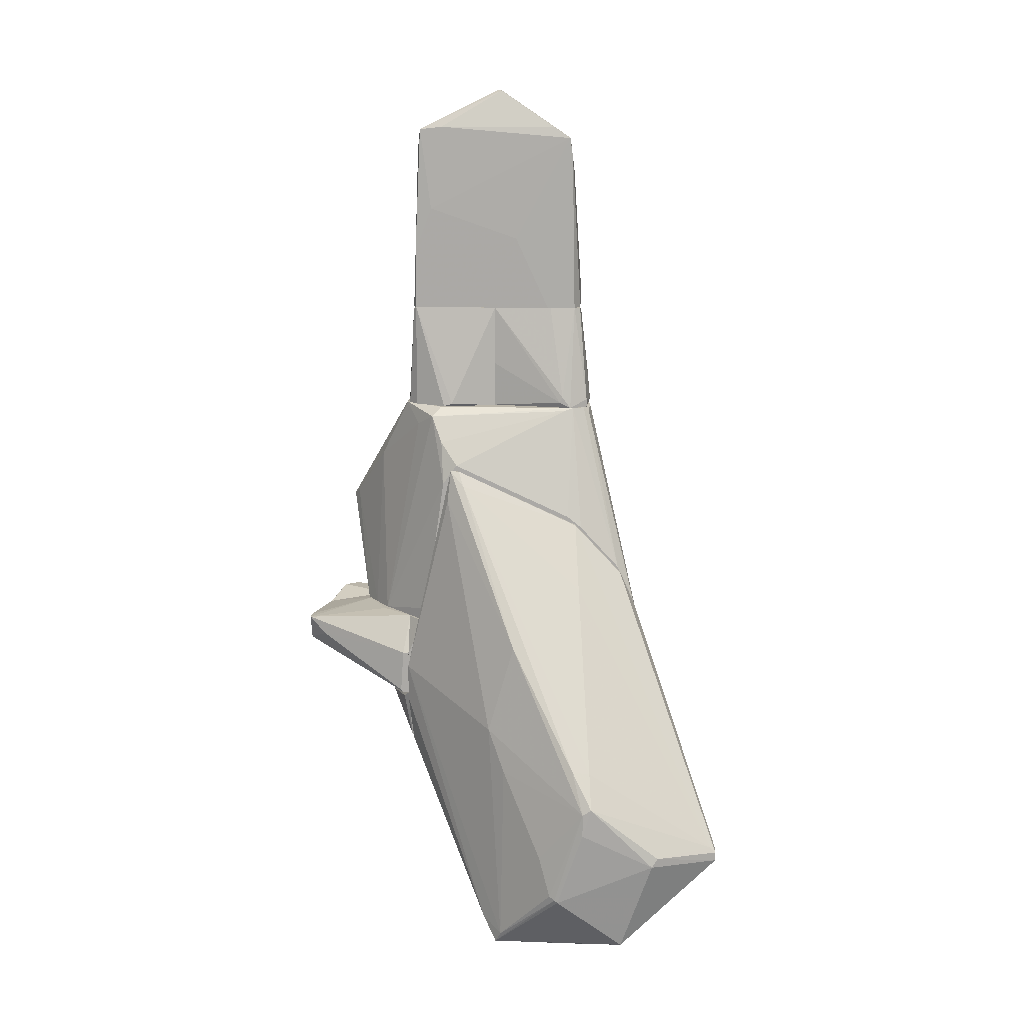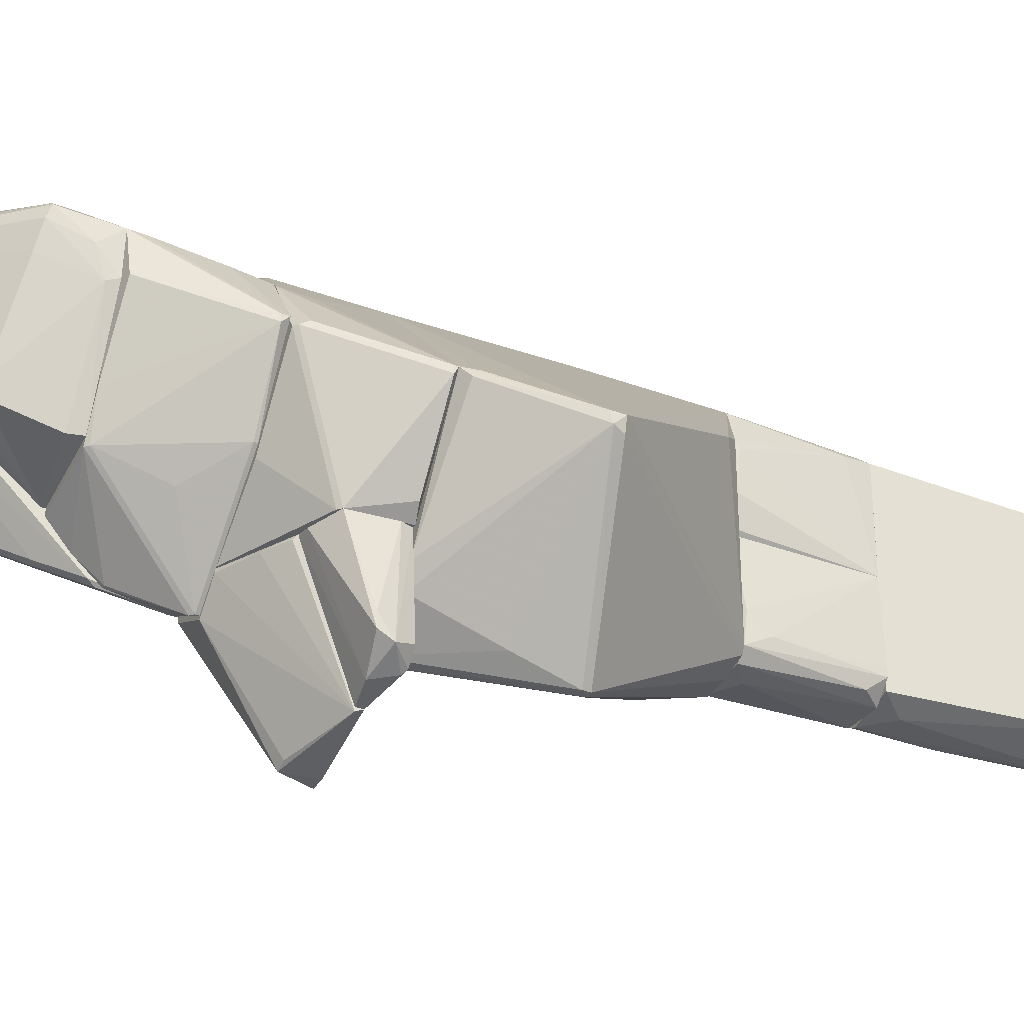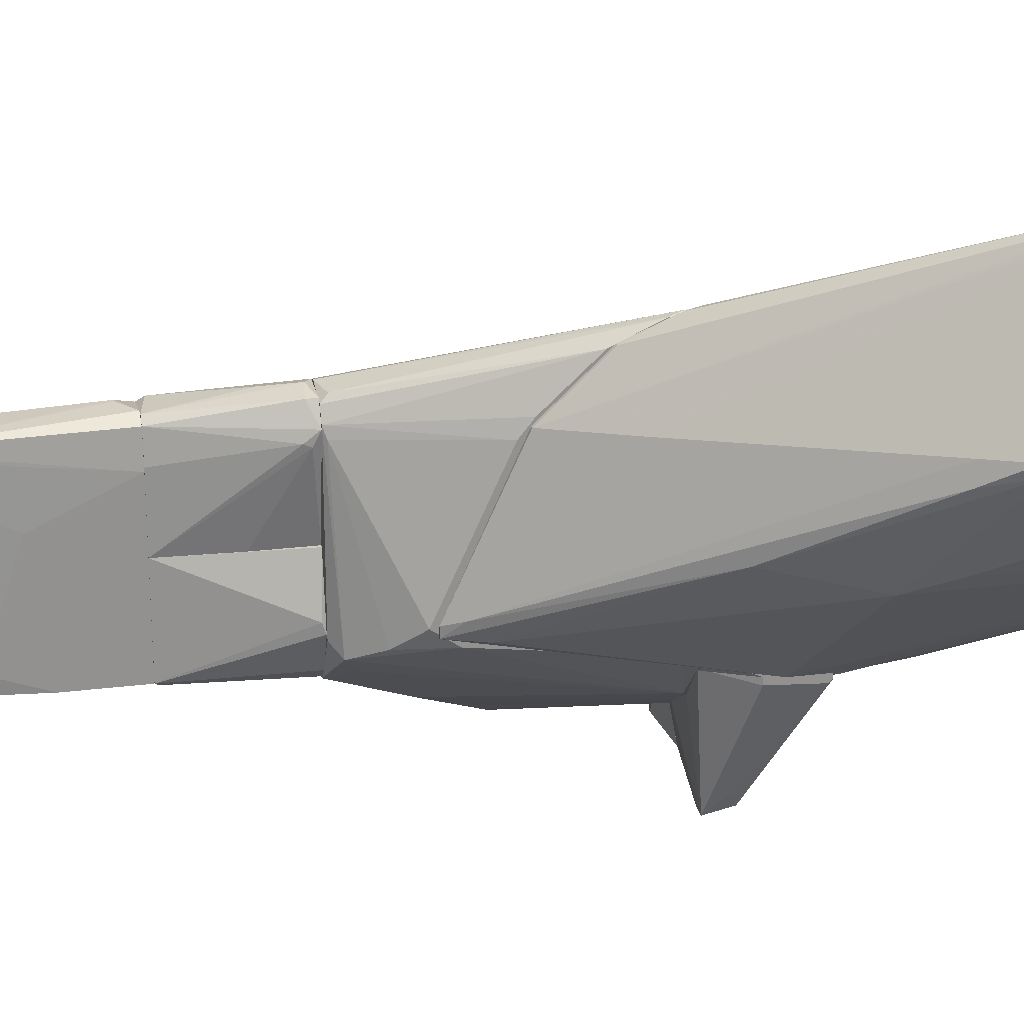
<metadata>
{"format":"obj","ext":"obj","renderer":"f3d","projection":"perspective","resolution":1024,"background":"white","views":[{"elev":13.6,"azim":-85.5,"up":"+Y"},{"elev":-34.3,"azim":63.3,"up":"+Z"},{"elev":24.2,"azim":-101.7,"up":"+Z"}]}
</metadata>
<code>
o convex_0
v -1.893 -10.26 0.07827
v -4.087 -9.456 4.927
v -3.971 -9.283 4.868
v -1.663 -1.895 -0.9025
v -4.952 -10.32 1.578
v -1.605 -5.128 3.195
v -1.605 -11.25 2.213
v -1.605 -7.089 -1.885
v -5.068 -8.245 2.329
v -3.971 -11.77 0.2516
v -1.663 -3.05 1.809
v -4.664 -11.42 2.964
v -3.567 -7.09 0.07827
v -1.663 -9.976 2.906
v -3.336 -11.3 3.599
v -3.221 -12.05 1.983
v -1.605 -8.129 -1.711
v -4.952 -9.514 3.599
v -1.663 -6.341 -1.885
v -4.202 -9.456 4.927
v -1.605 -4.089 2.791
v -1.605 -11.3 1.925
v -3.509 -5.301 0.5983
v -1.605 -1.895 -0.9025
v -1.951 -10.67 3.021
v -3.798 -11.71 0.1943
v -1.836 -2.185 -0.6138
v -5.068 -8.36 2.156
v -1.605 -9.168 2.963
v -4.087 -9.629 4.927
v -1.778 -2.532 -0.9605
v -4.664 -9.514 1.233
v -4.664 -7.61 2.271
v -4.087 -11.53 0.367
v -1.605 -10.09 0.1363
v -4.202 -9.629 4.927
v -3.625 -11.94 2.214
v -1.836 -5.821 3.367
v -3.682 -11.3 -0.03708
v -1.663 -4.089 2.791
v -1.663 -8.013 -1.769
v -1.663 -7.089 -1.885
v -4.895 -9.341 3.714
v -2.413 -11.48 1.29
v -3.221 -11.3 3.541
v -3.913 -9.572 4.811
v -2.47 -4.262 1.925
v -3.452 -11.3 3.599
v -4.952 -10.38 1.636
v -3.163 -12 1.752
v -1.663 -11.36 2.098
v -5.068 -8.822 2.156
v -1.605 -10.55 2.733
v -1.951 -8.706 -1.423
v -1.605 -3.05 1.809
v -1.605 -4.897 3.137
v -3.913 -7.899 0.425
v -1.893 -10.32 0.1363
v -4.202 -9.341 4.811
v -3.394 -12.05 1.752
v -4.722 -7.552 1.925
v -4.895 -10.26 1.464
v -1.663 -1.895 -0.7298
v -3.509 -10.78 4.003
f 45 25 64
f 6 7 8
f 2 3 20
f 6 8 21
f 8 7 22
f 19 4 24
f 8 19 24
f 21 8 24
f 4 23 27
f 23 13 28
f 3 2 30
f 2 20 30
f 4 19 31
f 19 13 31
f 23 4 31
f 13 23 31
f 10 5 34
f 13 19 34
f 1 17 35
f 17 8 35
f 8 22 35
f 18 12 36
f 15 30 36
f 30 20 36
f 6 3 38
f 29 6 38
f 26 10 39
f 10 34 39
f 34 19 39
f 20 3 40
f 11 20 40
f 21 11 40
f 8 17 41
f 41 39 42
f 19 8 42
f 39 19 42
f 8 41 42
f 9 18 43
f 18 36 43
f 36 20 43
f 15 16 45
f 7 25 45
f 25 14 46
f 14 29 46
f 3 30 46
f 30 25 46
f 38 3 46
f 29 38 46
f 11 27 47
f 27 33 47
f 16 15 48
f 36 12 48
f 15 36 48
f 12 37 48
f 37 16 48
f 5 10 49
f 10 12 49
f 12 18 49
f 44 22 50
f 26 44 50
f 22 7 51
f 45 16 51
f 7 45 51
f 16 50 51
f 50 22 51
f 18 9 52
f 28 5 52
f 9 28 52
f 5 49 52
f 49 18 52
f 7 6 53
f 14 25 53
f 25 7 53
f 6 29 53
f 29 14 53
f 17 1 54
f 1 26 54
f 26 39 54
f 41 17 54
f 39 41 54
f 11 21 55
f 21 24 55
f 3 6 56
f 6 21 56
f 40 3 56
f 21 40 56
f 28 13 57
f 32 28 57
f 13 34 57
f 34 32 57
f 26 1 58
f 1 35 58
f 35 22 58
f 22 44 58
f 44 26 58
f 20 11 59
f 33 9 59
f 9 43 59
f 43 20 59
f 11 47 59
f 47 33 59
f 12 10 60
f 10 26 60
f 37 12 60
f 16 37 60
f 50 16 60
f 26 50 60
f 27 23 61
f 28 9 61
f 23 28 61
f 9 33 61
f 33 27 61
f 5 28 62
f 28 32 62
f 34 5 62
f 32 34 62
f 24 4 63
f 4 27 63
f 27 11 63
f 11 55 63
f 55 24 63
f 30 15 64
f 25 30 64
f 15 45 64
o convex_1
v -0.1613 5.262 -1.538
v 0.2426 1.799 1.81
v 0.1849 1.799 1.81
v -0.3345 1.511 -1.827
v 0.4159 1.511 -1.711
v -0.3922 5.147 1.579
v 0.4159 4.974 1.463
v -0.3922 1.511 1.694
v 0.4159 4.627 -1.48
v 0.06945 6.129 -0.03707
v -0.3922 5.32 -1.654
v 0.4159 1.511 1.694
v -0.45 1.511 -1.769
v -0.45 3.012 0.4243
v -0.04599 6.129 0.07756
v -0.45 1.511 1.117
v 0.4159 4.396 1.636
v 0.06945 1.915 -1.827
v -0.45 3.646 -1.422
v 0.358 5.205 -0.1524
v -0.2768 4.916 -1.711
v -0.3922 4.743 1.636
v -0.1613 1.511 1.81
v -0.3922 5.377 -1.192
v 0.06945 6.129 0.07756
v -0.45 2.723 -1.769
v -0.3345 5.377 1.232
v -0.2768 5.147 1.579
v 0.06945 5.262 -1.25
f 65 74 93
f 71 69 73
f 65 73 75
f 74 65 75
f 69 71 76
f 68 69 77
f 69 76 77
f 74 75 79
f 76 72 80
f 77 76 80
f 78 77 80
f 70 78 80
f 66 76 81
f 76 71 81
f 69 68 82
f 73 69 82
f 77 78 83
f 78 70 83
f 71 73 84
f 73 74 84
f 75 73 85
f 82 68 85
f 73 82 85
f 67 66 86
f 70 80 86
f 80 72 86
f 66 81 86
f 66 67 87
f 76 66 87
f 72 76 87
f 67 86 87
f 86 72 87
f 79 75 88
f 83 70 88
f 75 83 88
f 74 79 89
f 71 84 89
f 84 74 89
f 68 77 90
f 83 75 90
f 77 83 90
f 85 68 90
f 75 85 90
f 88 70 91
f 79 88 91
f 89 79 91
f 89 91 92
f 81 71 92
f 70 86 92
f 86 81 92
f 71 89 92
f 91 70 92
f 73 65 93
f 74 73 93
o convex_2
v -1.604 -2.877 1.636
v 3.302 -3.627 -1.076
v 3.302 -3.858 -1.076
v 0.01217 -5.242 -2.981
v -0.2765 -0.6257 -2
v -1.546 -5.301 3.137
v 0.4161 -0.6257 1.809
v -1.604 -5.301 -1.48
v 2.436 -5.301 -0.3835
v 1.282 -3.049 -3.443
v -1.373 -1.319 -1.134
v 0.6471 -0.6257 -1.768
v -0.6809 -0.6257 1.925
v 0.3585 -5.301 1.809
v 0.9353 -5.301 -2.577
v -1.604 -1.78 -0.7867
v 0.8772 -0.8568 1.059
v -0.7385 -5.242 -2.462
v -1.604 -4.723 3.079
v -1.085 -0.7992 -1.365
v 0.1851 -1.896 -2.635
v 3.244 -3.627 -1.307
v -0.7962 -0.6257 1.694
v -0.1612 -0.6257 2.04
v 3.302 -3.8 -1.249
v 0.4161 -2.819 1.809
v -1.604 -2.184 -1.076
v -1.604 -3.973 2.733
v 2.551 -5.185 -0.5568
v 1.282 -3.165 -3.443
v 0.5895 -0.6257 -1.884
v 0.1851 -5.301 -2.981
v 1.166 -3.049 -3.443
v -0.8538 -0.6257 -1.191
v -1.431 -4.896 3.079
v 1.224 -5.301 -2.288
v 0.2427 -0.6839 -2.058
v 0.6471 -0.6257 1.232
v -1.604 -5.301 3.137
v 1.166 -4.031 -3.096
v -0.6228 -0.7415 2.04
v -1.604 -5.012 -1.48
v -0.8538 -0.6839 1.521
v 2.551 -5.07 -0.4415
v -0.7385 -1.03 -1.711
v 0.9929 -5.242 -2.577
v 0.4737 -0.6257 1.751
v -1.604 -3.107 1.925
v 0.9929 -2.935 -3.327
v -1.546 -4.955 3.137
v -0.3346 -5.242 -2.75
f 114 142 144
f 96 95 100
f 99 101 102
f 98 100 105
f 100 98 106
f 99 102 107
f 102 101 108
f 101 94 109
f 95 105 110
f 94 101 112
f 105 95 115
f 106 98 116
f 100 106 117
f 95 96 118
f 115 95 118
f 103 115 118
f 96 100 119
f 107 96 119
f 101 109 120
f 109 104 120
f 104 113 120
f 113 111 120
f 94 112 121
f 106 116 121
f 96 102 122
f 118 96 122
f 103 118 123
f 98 105 124
f 105 115 124
f 115 103 124
f 108 101 125
f 101 111 125
f 97 123 125
f 114 98 126
f 123 97 126
f 103 123 126
f 98 113 127
f 116 98 127
f 113 116 127
f 99 107 128
f 119 100 128
f 107 119 128
f 102 108 129
f 122 102 129
f 118 122 129
f 98 124 130
f 124 103 130
f 126 98 130
f 103 126 130
f 105 100 131
f 110 105 131
f 101 99 132
f 112 101 132
f 123 118 133
f 125 123 133
f 117 106 134
f 112 117 134
f 121 112 134
f 106 121 134
f 111 101 135
f 101 120 135
f 120 111 135
f 109 94 136
f 104 109 136
f 113 104 136
f 94 116 136
f 116 113 136
f 102 96 137
f 96 107 137
f 107 102 137
f 113 98 138
f 111 113 138
f 114 111 138
f 98 114 138
f 108 125 139
f 129 108 139
f 118 129 139
f 133 118 139
f 125 133 139
f 100 95 140
f 95 110 140
f 131 100 140
f 110 131 140
f 116 94 141
f 94 121 141
f 121 116 141
f 126 97 142
f 114 126 142
f 100 117 143
f 117 112 143
f 99 128 143
f 128 100 143
f 132 99 143
f 112 132 143
f 111 114 144
f 97 125 144
f 125 111 144
f 142 97 144
o convex_3
v 0.1848 -0.3941 -2
v 0.4158 1.51 -0.03745
v 0.4736 1.51 -1.423
v -0.45 1.51 -1.769
v -0.5653 -0.6251 -0.03745
v 0.4158 -0.6251 -0.03745
v -0.45 1.51 -0.03745
v -0.7964 -0.6251 -1.134
v 0.6468 -0.6251 -1.769
v -0.3345 -0.6251 -1.942
v 0.1848 1.51 -1.827
v 0.6468 -0.5672 -1.249
v 0.4158 1.222 -1.769
v -0.5075 -0.6251 -1.769
v -0.7964 -0.5672 -0.9613
v -0.3922 1.452 -1.827
v 0.4736 -0.6251 -1.942
v 0.6468 -0.221 -1.538
v 0.4736 1.51 -1.538
f 162 153 163
f 146 147 148
f 146 149 150
f 146 148 151
f 149 146 151
f 150 149 152
f 150 152 153
f 153 152 154
f 148 147 155
f 146 150 156
f 150 153 156
f 152 148 158
f 148 154 158
f 154 152 158
f 151 148 159
f 149 151 159
f 152 149 159
f 148 152 159
f 145 154 160
f 154 148 160
f 148 155 160
f 155 145 160
f 154 145 161
f 153 154 161
f 145 155 161
f 157 153 161
f 155 157 161
f 147 146 162
f 146 156 162
f 156 153 162
f 155 147 163
f 153 157 163
f 157 155 163
f 147 162 163
o convex_4
v 0.4736 -0.6251 0.02032
v -0.219 -0.5095 2.041
v -0.1035 0.06765 1.983
v -0.45 1.51 -0.03745
v 0.4158 1.51 1.694
v -0.5075 -0.6251 -0.03745
v -0.7964 -0.6251 1.636
v -0.3922 1.51 1.694
v 0.4158 1.51 -0.03745
v 0.6468 -0.6251 1.232
v 0.4158 -0.6251 1.81
v -0.6232 -0.6251 1.983
v -0.7964 -0.3941 1.463
v -0.2768 1.51 1.81
v 0.3004 1.395 1.81
v -0.45 1.51 1.175
v 0.589 -0.5672 0.4821
v 0.4158 -0.6251 -0.03745
v 0.4736 1.106 1.636
v -0.5075 0.2984 -0.03745
v -0.6232 -0.4518 1.983
v 0.01164 -0.6251 1.983
v 0.6468 -0.5672 1.117
v 0.4736 -0.5672 1.752
v -0.7964 -0.5095 1.405
f 183 169 188
f 169 164 170
f 168 167 171
f 167 168 172
f 169 167 172
f 170 164 173
f 170 173 174
f 170 174 175
f 170 171 176
f 165 166 177
f 168 171 177
f 177 166 178
f 168 177 178
f 171 167 179
f 167 176 179
f 176 171 179
f 164 172 180
f 173 164 180
f 164 169 181
f 172 164 181
f 169 172 181
f 172 168 182
f 167 169 183
f 171 170 184
f 175 165 184
f 170 175 184
f 165 177 184
f 177 171 184
f 166 165 185
f 165 175 185
f 175 174 185
f 178 166 185
f 174 178 185
f 180 172 186
f 173 180 186
f 172 182 186
f 182 173 186
f 174 173 187
f 178 174 187
f 168 178 187
f 182 168 187
f 173 182 187
f 169 170 188
f 176 167 188
f 170 176 188
f 167 183 188
o convex_5
v 0.4734 -8.823 1.81
v -1.605 -11.3 1.983
v -1.547 -11.3 1.983
v -1.605 -8.765 -0.903
v -1.605 -8.707 2.906
v -0.6232 -9.919 -0.268
v -0.3347 -8.707 -0.6718
v 0.358 -9.573 1.925
v -1.547 -10.55 2.675
v 0.4734 -8.707 1.059
v -1.605 -10.03 0.07841
v -1.547 -9.284 2.906
v 0.1272 -9.688 1.348
v -1.605 -8.707 -0.903
v 0.5313 -8.707 1.752
v -1.547 -11.07 2.329
v -0.3926 -8.938 -0.6718
v 0.4157 -8.88 1.002
v 0.3003 -9.573 1.983
v -1.085 -9.977 -0.1524
v -1.431 -8.707 2.848
v -0.5655 -9.919 -0.1524
v -1.605 -10.55 2.675
v -1.547 -10.38 2.733
v -1.547 -11.3 2.098
v -0.6232 -9.862 -0.3258
v 0.3003 -9.631 1.752
v 0.4734 -9.053 1.463
v 0.3003 -9.342 1.983
f 189 209 217
f 192 190 193
f 191 190 194
f 195 193 198
f 190 192 199
f 192 193 202
f 195 192 202
f 193 195 202
f 198 193 203
f 192 195 205
f 195 198 206
f 205 195 206
f 196 203 207
f 197 204 207
f 194 190 208
f 190 199 208
f 199 192 208
f 193 200 209
f 189 203 209
f 203 193 209
f 191 194 210
f 201 191 210
f 206 201 210
f 205 206 210
f 193 190 211
f 200 193 211
f 190 204 211
f 204 197 211
f 207 200 212
f 197 207 212
f 200 211 212
f 211 197 212
f 190 191 213
f 204 190 213
f 196 207 213
f 207 204 213
f 192 205 214
f 194 208 214
f 208 192 214
f 210 194 214
f 205 210 214
f 191 201 215
f 201 206 215
f 213 191 215
f 196 213 215
f 203 196 216
f 198 203 216
f 206 198 216
f 196 215 216
f 215 206 216
f 203 189 217
f 200 207 217
f 207 203 217
f 209 200 217
o convex_6
v -1.489 -7.091 -2
v 1.455 -6.975 0.4238
v 1.455 -7.091 0.4238
v -1.605 -7.553 3.022
v -0.3923 -8.707 -0.7874
v -1.605 -8.707 2.906
v 0.5313 -8.707 1.751
v -1.547 -6.975 3.022
v -1.605 -8.707 -1.019
v -0.9115 -6.975 -2.289
v 0.8775 -6.975 1.29
v -1.605 -6.975 -1.884
v 0.6466 -7.033 -0.8451
v 0.5888 -8.649 1.059
v -1.547 -7.956 -1.827
v 1.455 -7.091 0.3089
v -1.547 -8.476 2.964
v -0.9693 -7.091 -2.289
v -1.605 -6.975 3.022
v -0.3345 -8.649 -0.7874
v 0.8197 -7.495 1.405
v -0.1036 -7.668 -1.191
v -1.547 -7.553 3.022
v -0.04607 -8.707 -0.1527
v 0.6466 -6.975 -0.8451
v -1.605 -8.36 -1.423
v -0.9115 -7.033 -2.289
v -1.489 -7.956 -1.827
v 0.5888 -8.476 1.694
v 0.4157 -6.975 1.636
f 225 246 247
f 223 222 224
f 222 223 226
f 223 221 226
f 225 219 227
f 219 225 228
f 226 221 229
f 225 227 229
f 227 218 229
f 220 224 231
f 229 218 232
f 219 220 233
f 220 231 233
f 221 223 234
f 223 224 234
f 218 227 235
f 232 218 235
f 221 225 236
f 229 221 236
f 225 229 236
f 230 233 237
f 220 219 238
f 219 228 238
f 230 237 239
f 225 221 240
f 224 225 240
f 221 234 240
f 234 224 240
f 224 222 241
f 231 224 241
f 233 231 241
f 222 237 241
f 237 233 241
f 227 219 242
f 230 227 242
f 219 233 242
f 233 230 242
f 222 226 243
f 226 229 243
f 229 232 243
f 227 230 244
f 235 227 244
f 222 235 244
f 237 222 244
f 230 239 244
f 239 237 244
f 235 222 245
f 232 235 245
f 222 243 245
f 243 232 245
f 224 220 246
f 225 224 246
f 220 238 246
f 246 238 247
f 228 225 247
f 238 228 247
o convex_7
v -1.605 -6.975 -1.885
v 2.436 -5.301 -0.3833
v 2.436 -5.359 -0.3833
v -1.605 -5.301 3.137
v 0.4157 -6.975 1.694
v -1.258 -5.301 -1.885
v -1.605 -6.975 3.022
v 1.224 -6.225 -1.885
v 1.512 -6.975 0.2513
v 1.339 -5.301 -1.885
v -1.605 -5.301 -1.538
v 0.3584 -5.301 1.81
v -0.45 -6.975 -1.885
v 0.9354 -6.975 1.232
v -1.547 -5.763 3.137
v 0.589 -6.975 -1.018
v 0.4157 -6.859 1.752
v 2.436 -5.359 -0.4989
v 1.628 -6.802 0.3088
v -1.431 -6.975 2.963
v 1.57 -5.359 -1.711
v -1.605 -6.052 -1.885
v 1.281 -6.167 -1.885
v 1.051 -6.571 1.117
v 1.57 -6.917 0.2513
v -1.547 -5.301 3.137
v -1.547 -6.629 3.079
f 267 264 274
f 251 249 253
f 251 248 254
f 248 252 254
f 248 253 255
f 252 248 256
f 253 249 257
f 255 253 257
f 248 251 258
f 251 253 258
f 249 251 259
f 248 255 260
f 256 248 260
f 252 256 261
f 255 256 263
f 260 255 263
f 256 260 263
f 252 261 264
f 261 259 264
f 259 262 264
f 249 250 265
f 250 261 266
f 254 252 267
f 252 264 267
f 257 249 268
f 249 265 268
f 253 248 269
f 248 258 269
f 258 253 269
f 256 255 270
f 255 257 270
f 257 268 270
f 268 265 270
f 250 249 271
f 249 259 271
f 261 250 271
f 259 261 271
f 261 256 272
f 265 250 272
f 250 266 272
f 266 261 272
f 256 270 272
f 270 265 272
f 259 251 273
f 251 262 273
f 262 259 273
f 251 254 274
f 262 251 274
f 264 262 274
f 254 267 274
o convex_8
v -0.5653 -5.994 -4.136
v 0.589 -5.301 -1.885
v -1.2 -5.301 -1.885
v -1.605 -6.975 -1.885
v 0.5313 -6.455 -1.943
v 0.589 -5.532 -3.963
v -0.9114 -5.474 -4.194
v -0.9114 -6.975 -2.347
v -1.605 -6.052 -2
v 0.589 -5.648 -4.02
v 0.1272 -5.301 -2.982
v -0.5078 -6.975 -1.885
v -0.7384 -5.994 -4.194
v -1.605 -6.917 -2.058
v 0.589 -6.398 -1.885
v 0.1272 -6.686 -1.943
v 0.589 -5.301 -2.693
v -0.6808 -5.474 -4.194
v -0.6808 -5.301 -2.52
v -1.027 -5.821 -3.847
v -1.605 -6.052 -1.885
v -0.5078 -6.975 -1.943
v -1.605 -6.975 -2
f 288 287 297
f 276 277 278
f 277 281 283
f 280 276 284
f 282 275 284
f 277 276 285
f 276 278 286
f 278 282 286
f 275 282 287
f 284 275 287
f 278 283 288
f 284 276 289
f 279 284 289
f 276 286 289
f 289 286 290
f 284 279 290
f 279 289 290
f 276 280 291
f 285 276 291
f 280 285 291
f 280 284 292
f 285 280 292
f 281 285 292
f 287 281 292
f 284 287 292
f 281 277 293
f 277 285 293
f 285 281 293
f 283 281 294
f 281 287 294
f 288 283 294
f 287 288 294
f 278 277 295
f 277 283 295
f 283 278 295
f 282 284 296
f 286 282 296
f 290 286 296
f 284 290 296
f 282 278 297
f 287 282 297
f 278 288 297
o convex_9
v 1.166 -5.359 -3.789
v 0.589 -6.398 -1.942
v 0.8199 -6.398 -1.942
v 0.589 -5.301 -1.885
v 1.339 -5.474 -1.885
v 0.589 -5.648 -3.963
v 1.513 -5.821 -3.501
v 1.282 -6.167 -1.885
v 1.397 -5.301 -3.501
v 0.589 -5.301 -2.693
v 1.282 -5.301 -1.885
v 0.589 -5.532 -3.963
v 1.513 -5.59 -3.616
v 0.9931 -5.705 -3.847
v 0.589 -6.398 -1.885
v 1.224 -5.301 -3.731
v 1.513 -5.821 -3.27
f 304 310 314
f 299 301 303
f 302 301 305
f 300 304 305
f 303 301 307
f 301 306 307
f 301 302 308
f 306 301 308
f 303 307 309
f 308 302 310
f 306 308 310
f 300 299 311
f 299 303 311
f 304 300 311
f 309 298 311
f 303 309 311
f 298 310 311
f 310 304 311
f 299 300 312
f 301 299 312
f 300 305 312
f 305 301 312
f 307 306 313
f 298 309 313
f 309 307 313
f 310 298 313
f 306 310 313
f 302 305 314
f 305 304 314
f 310 302 314

</code>
